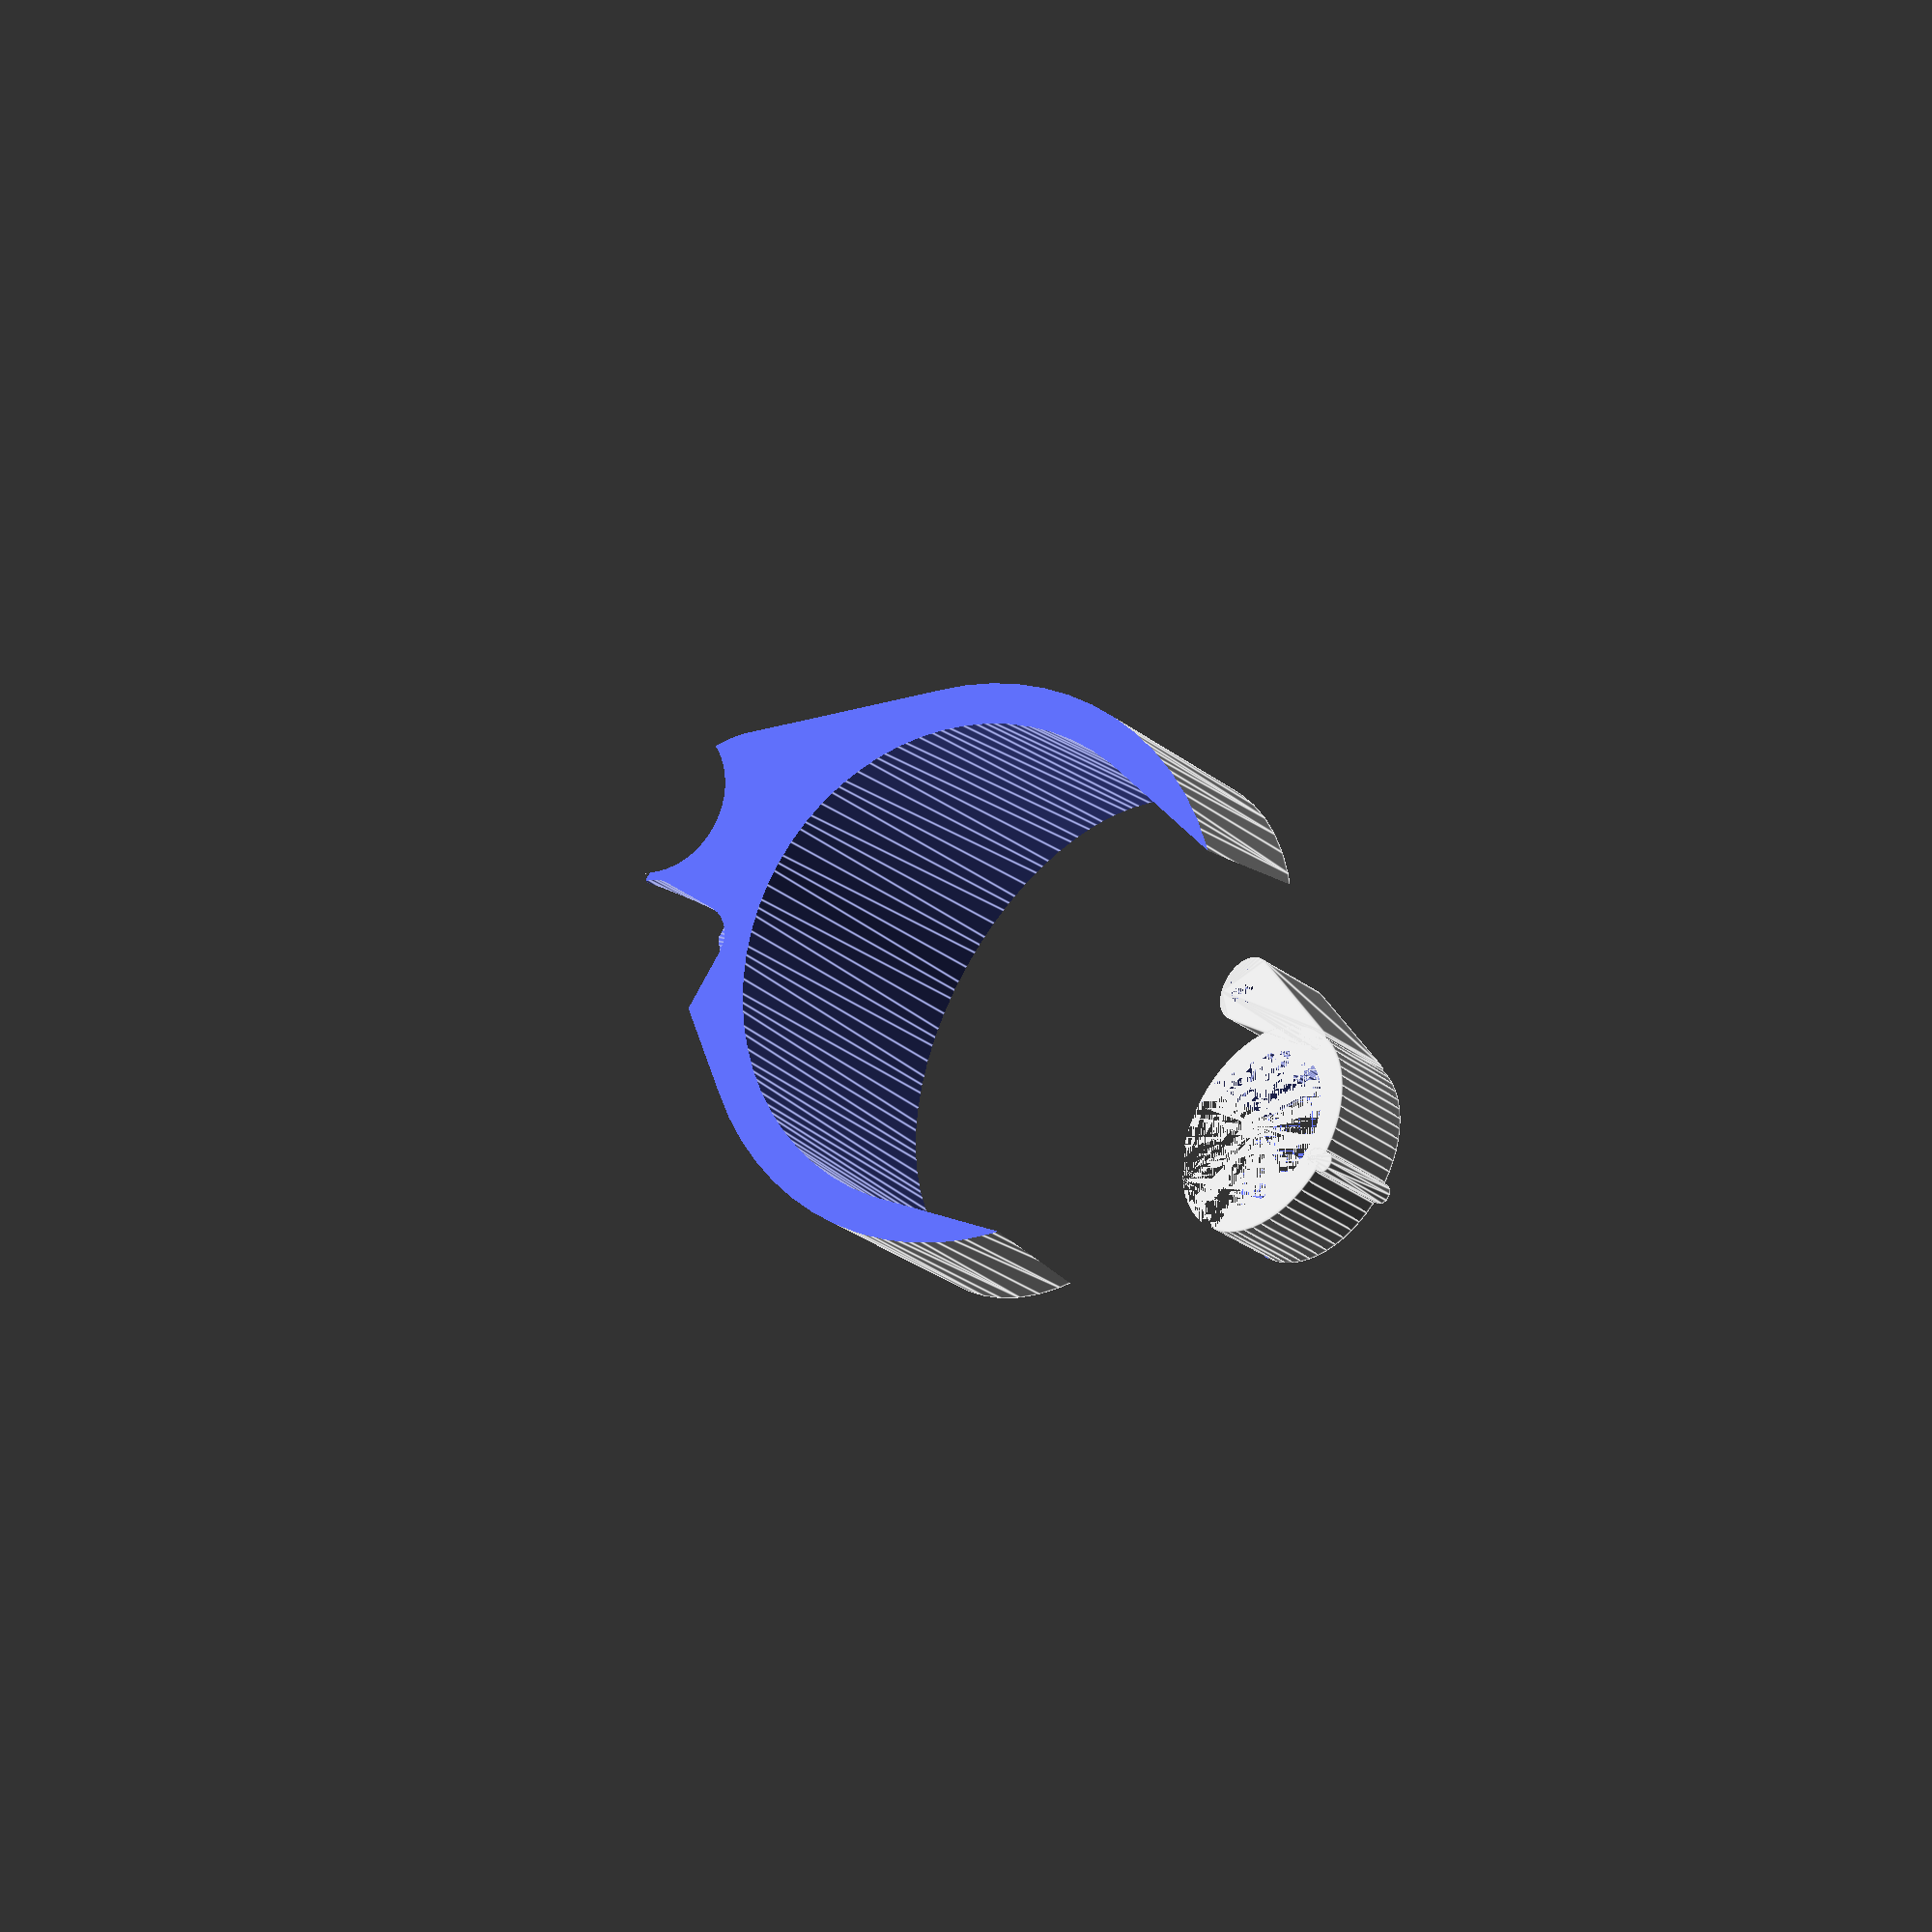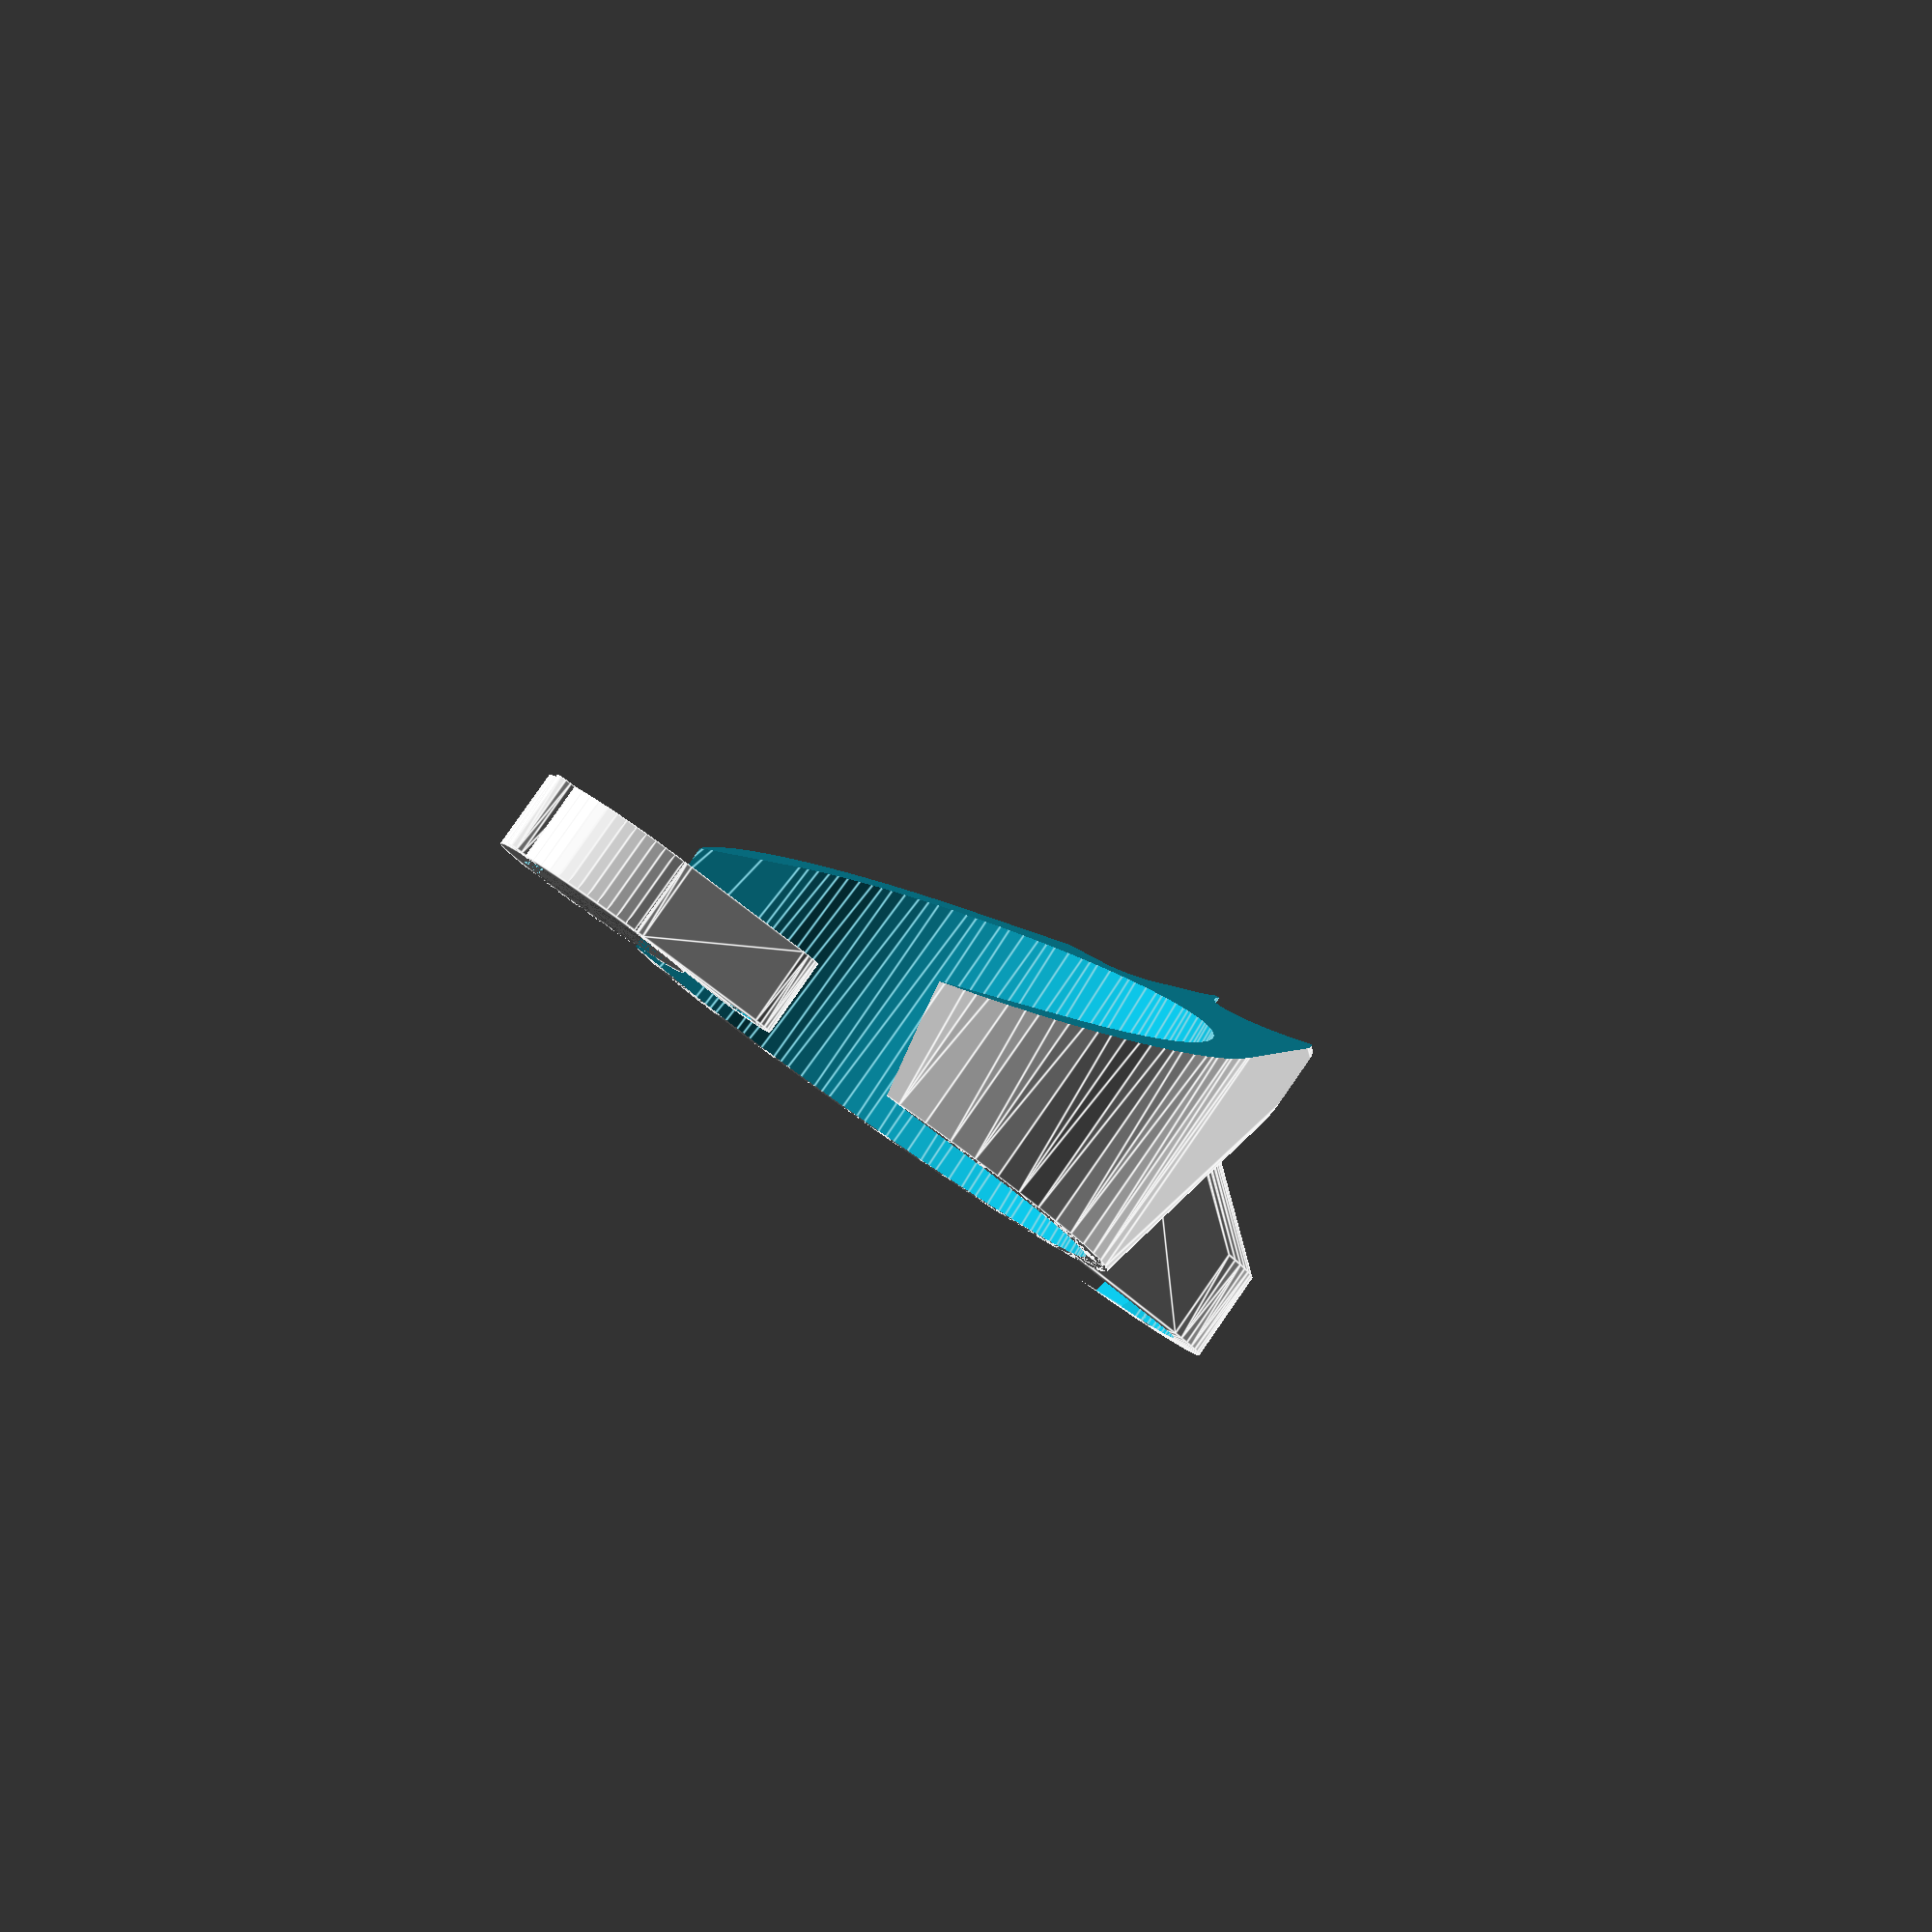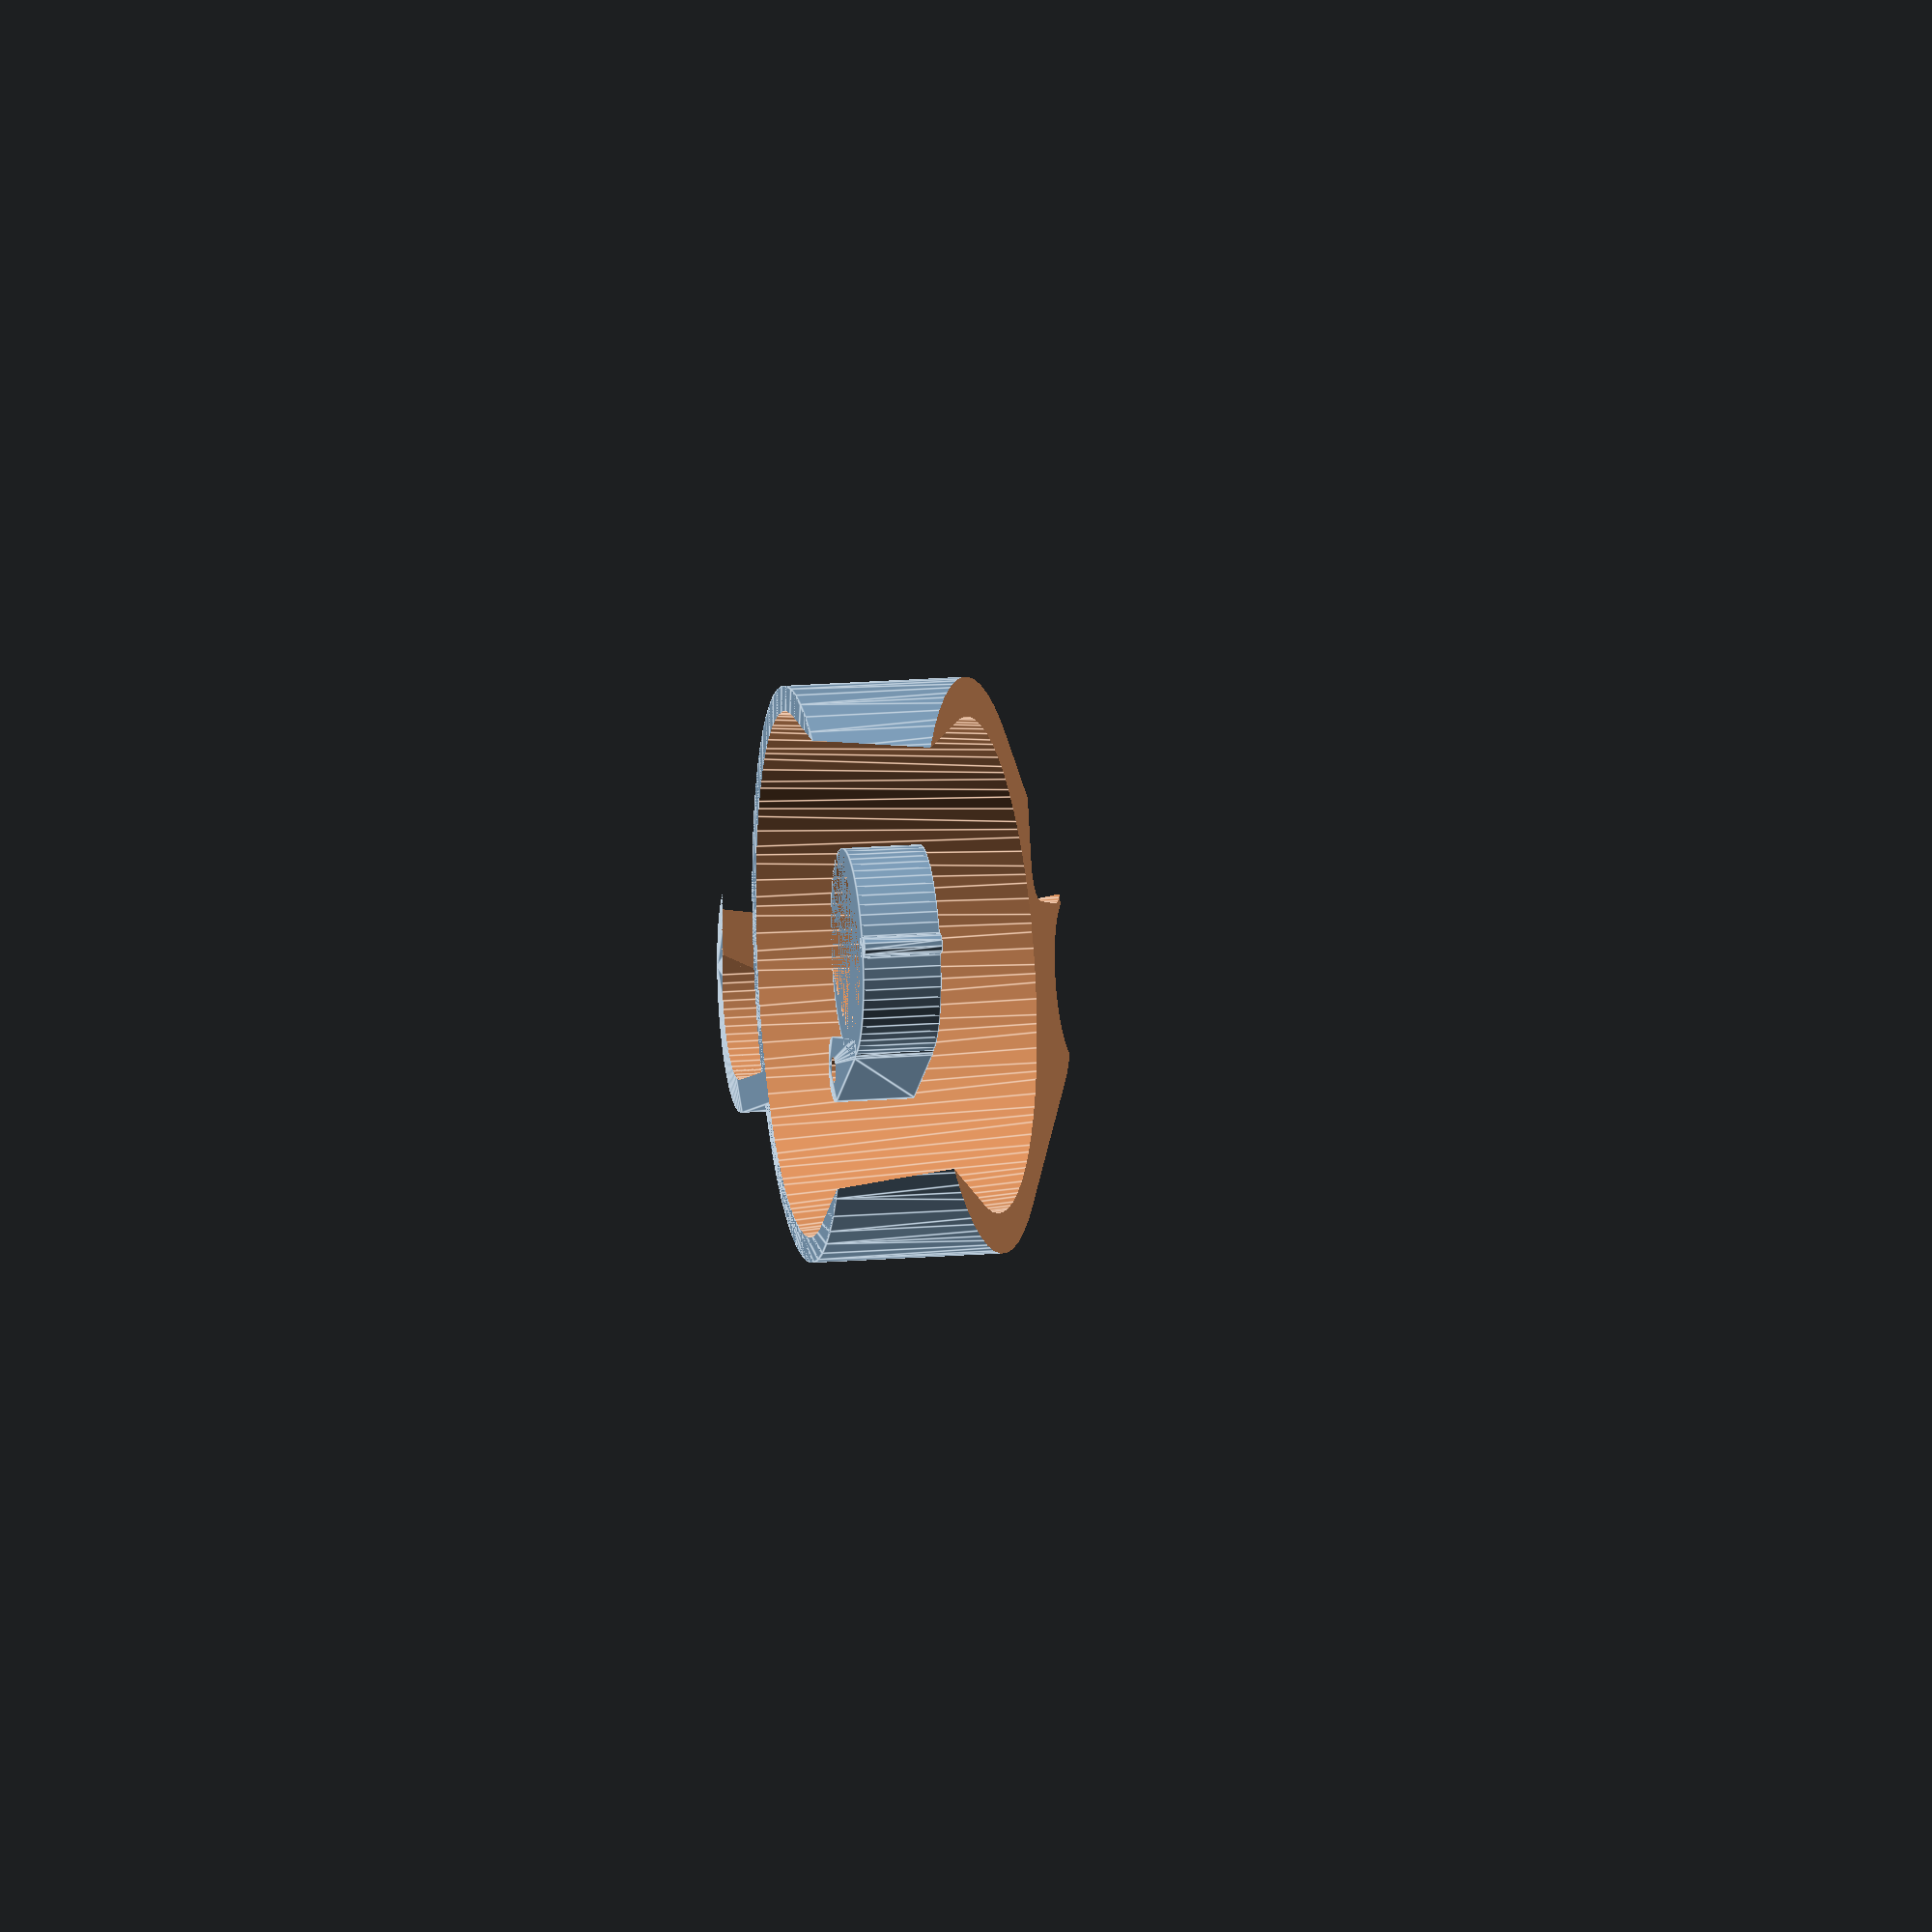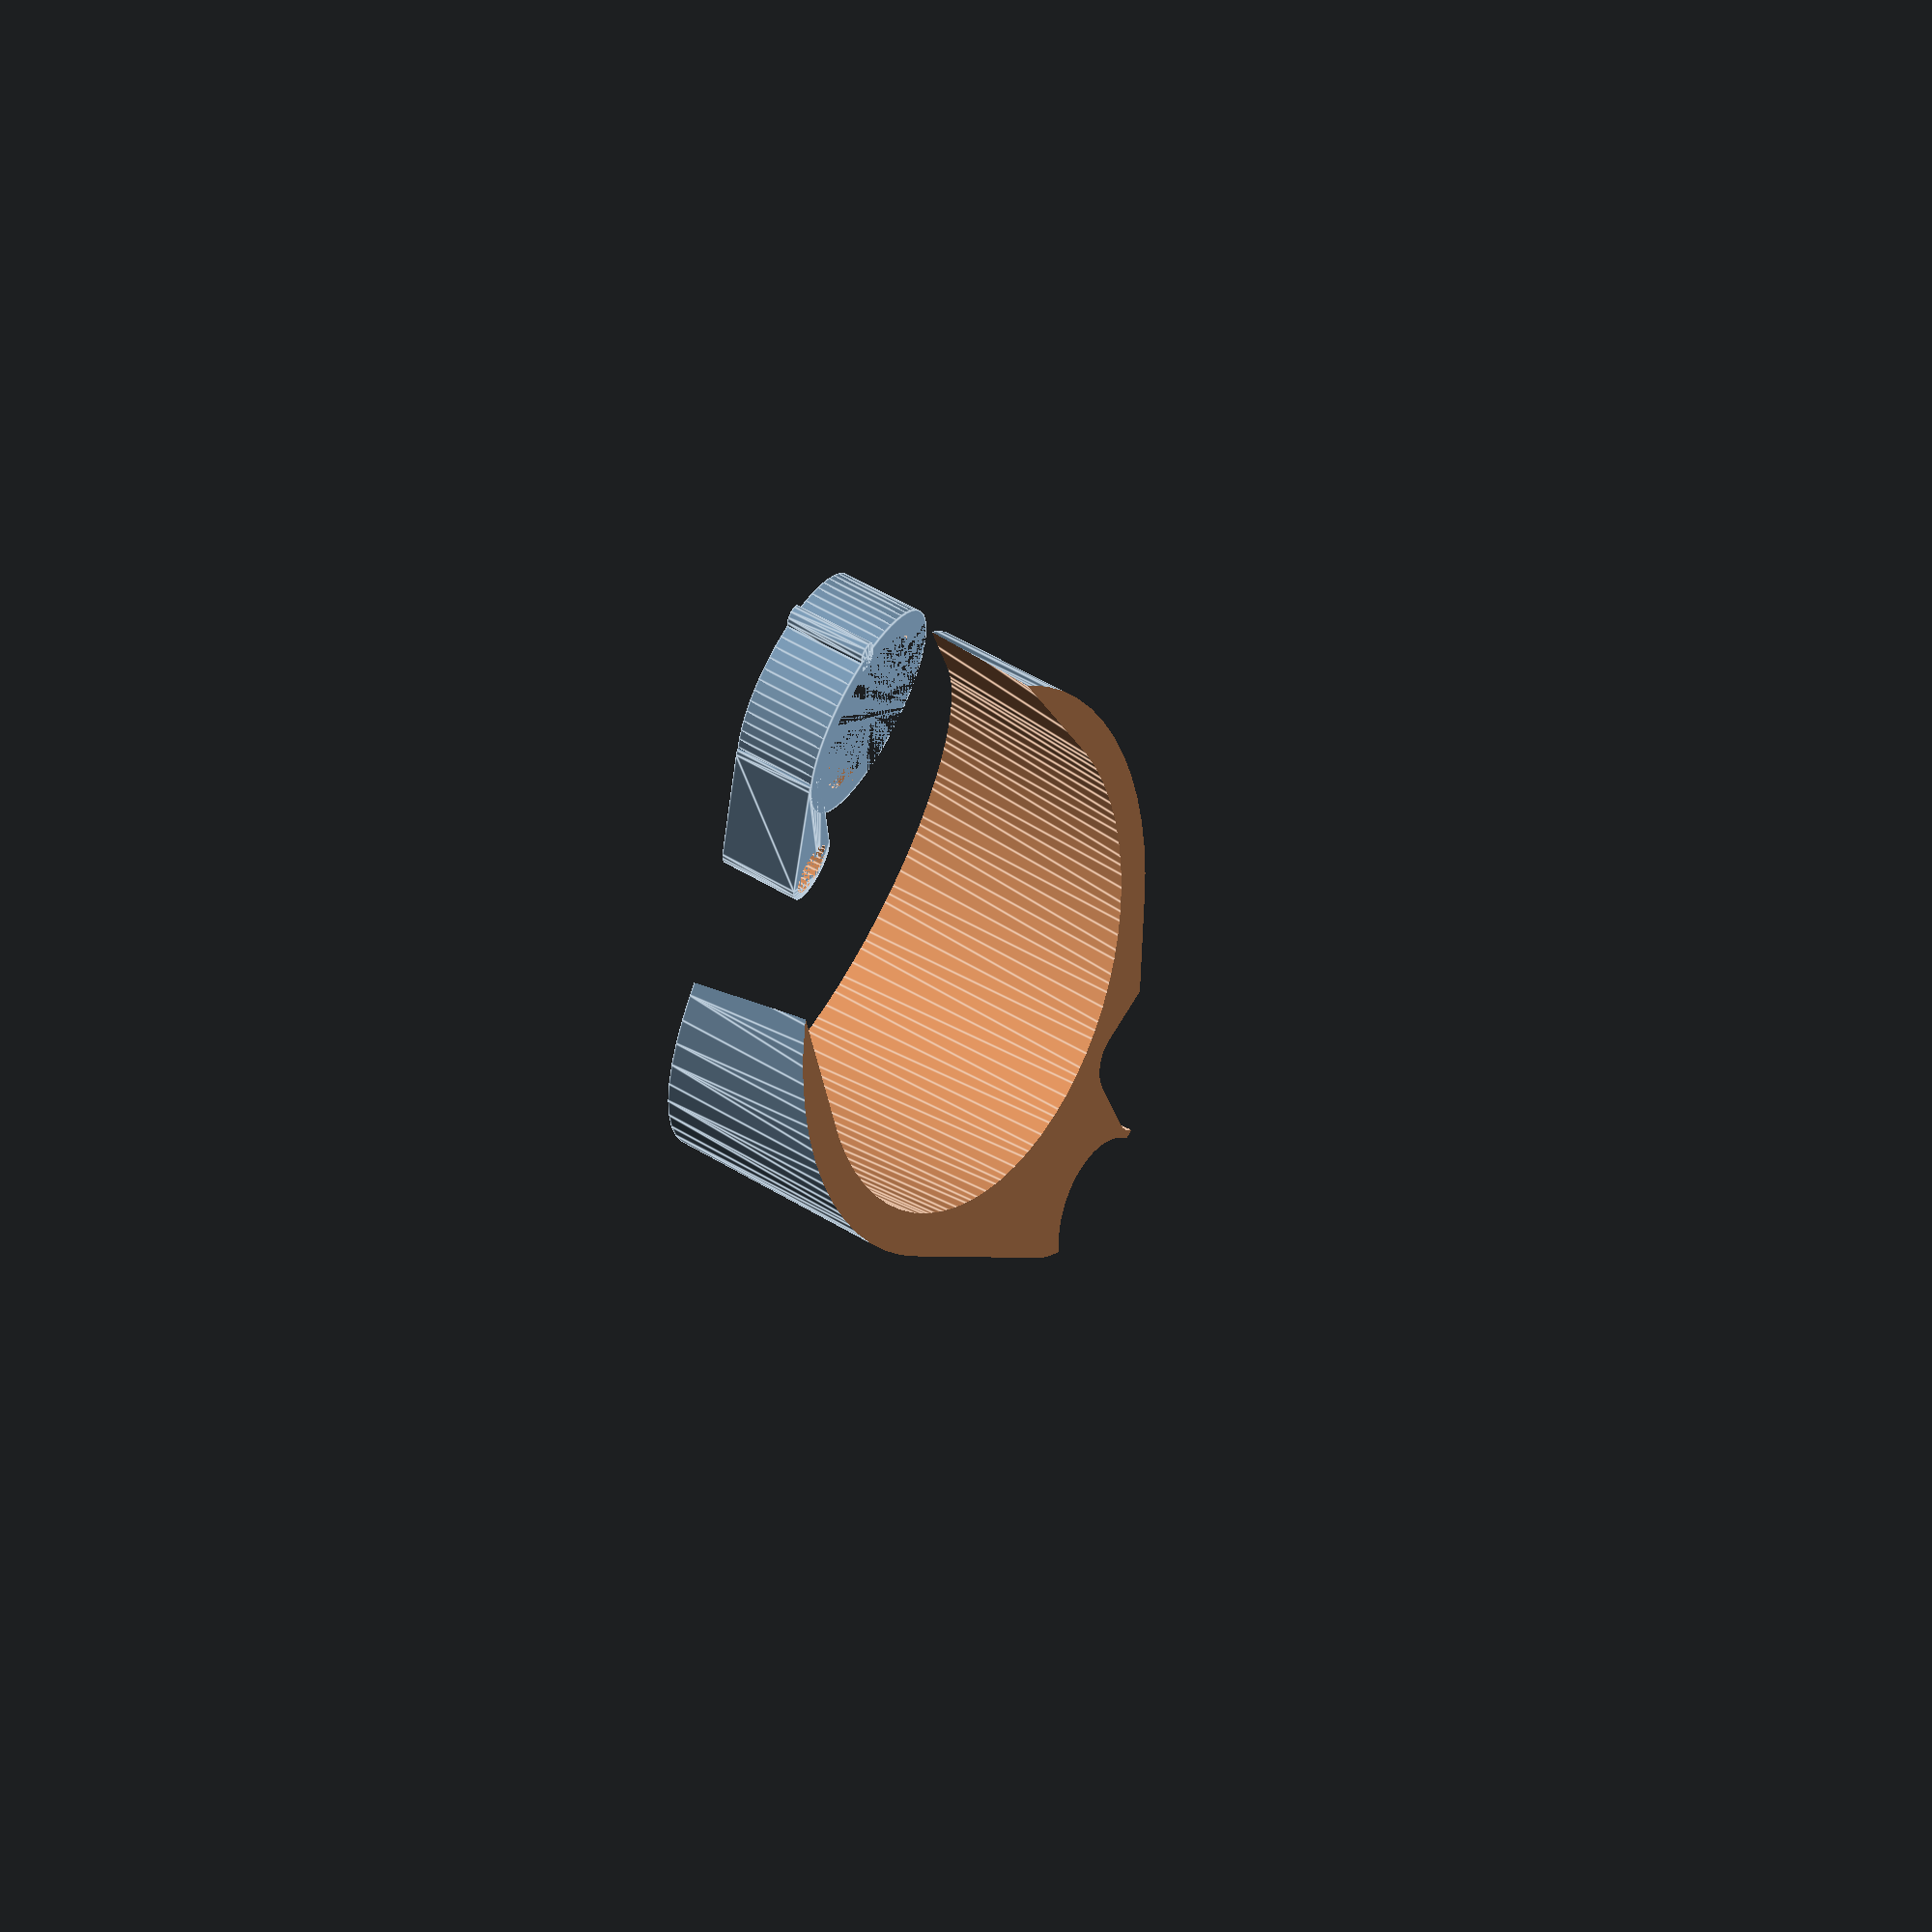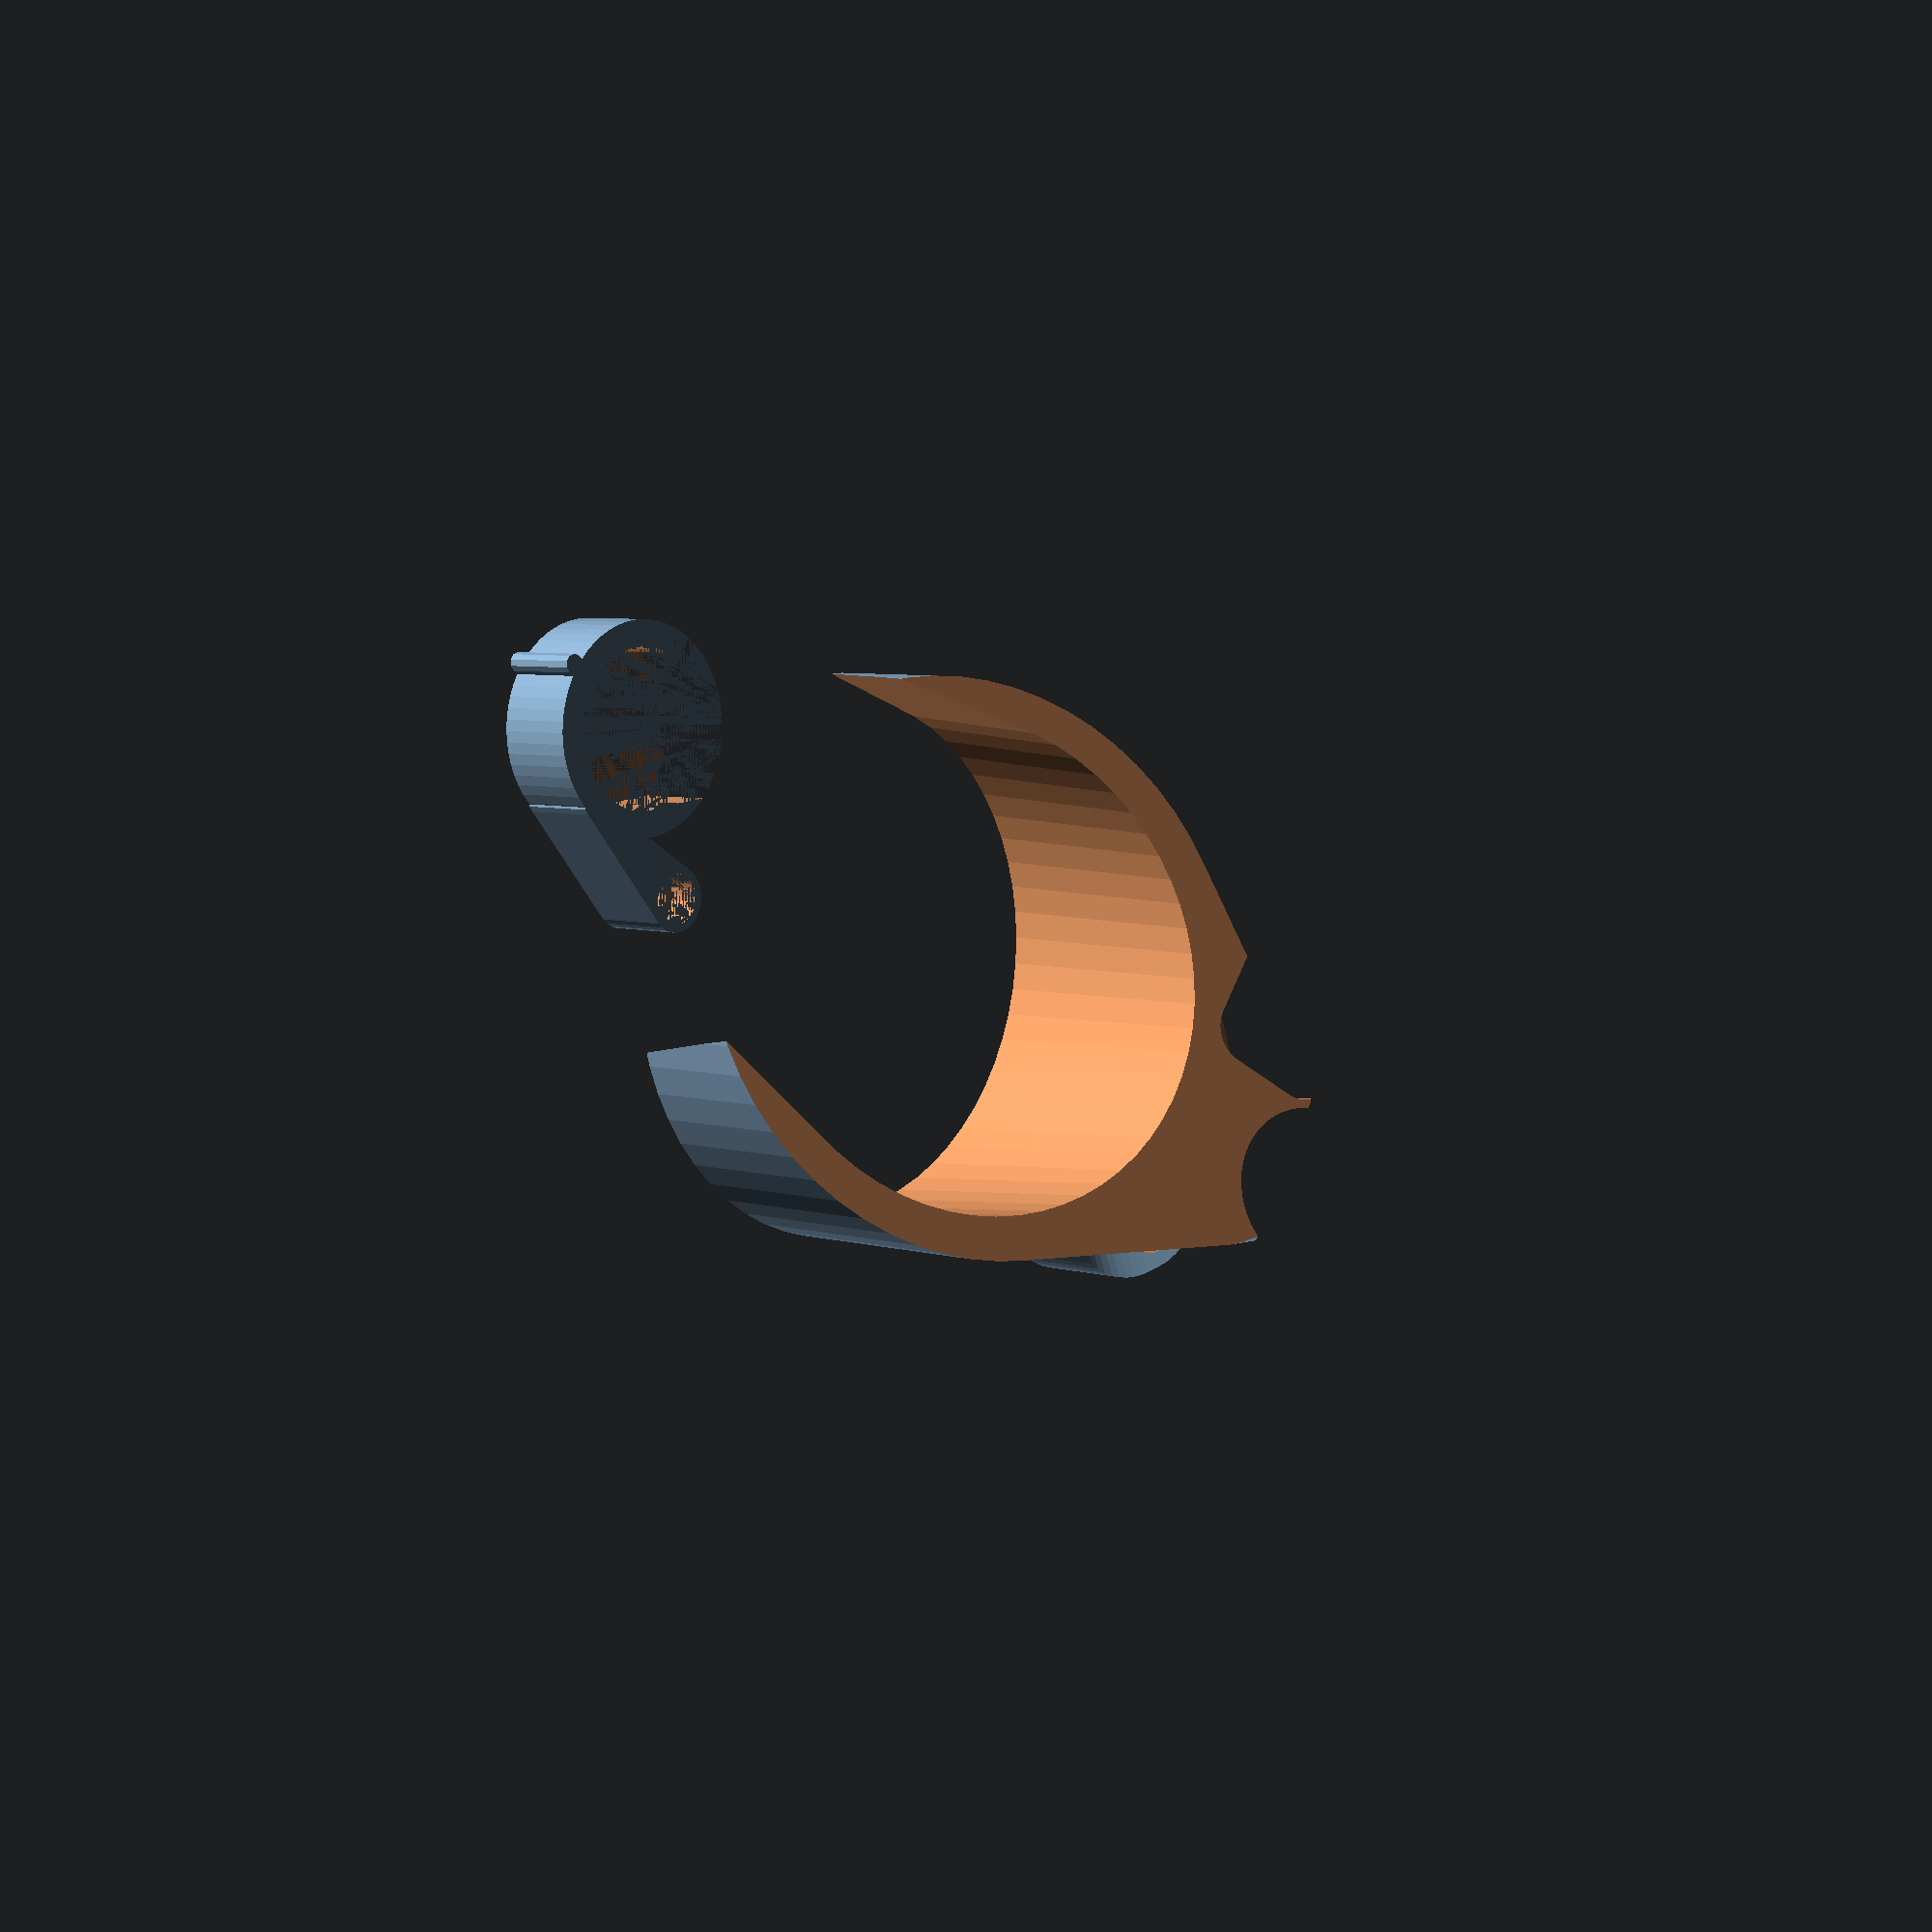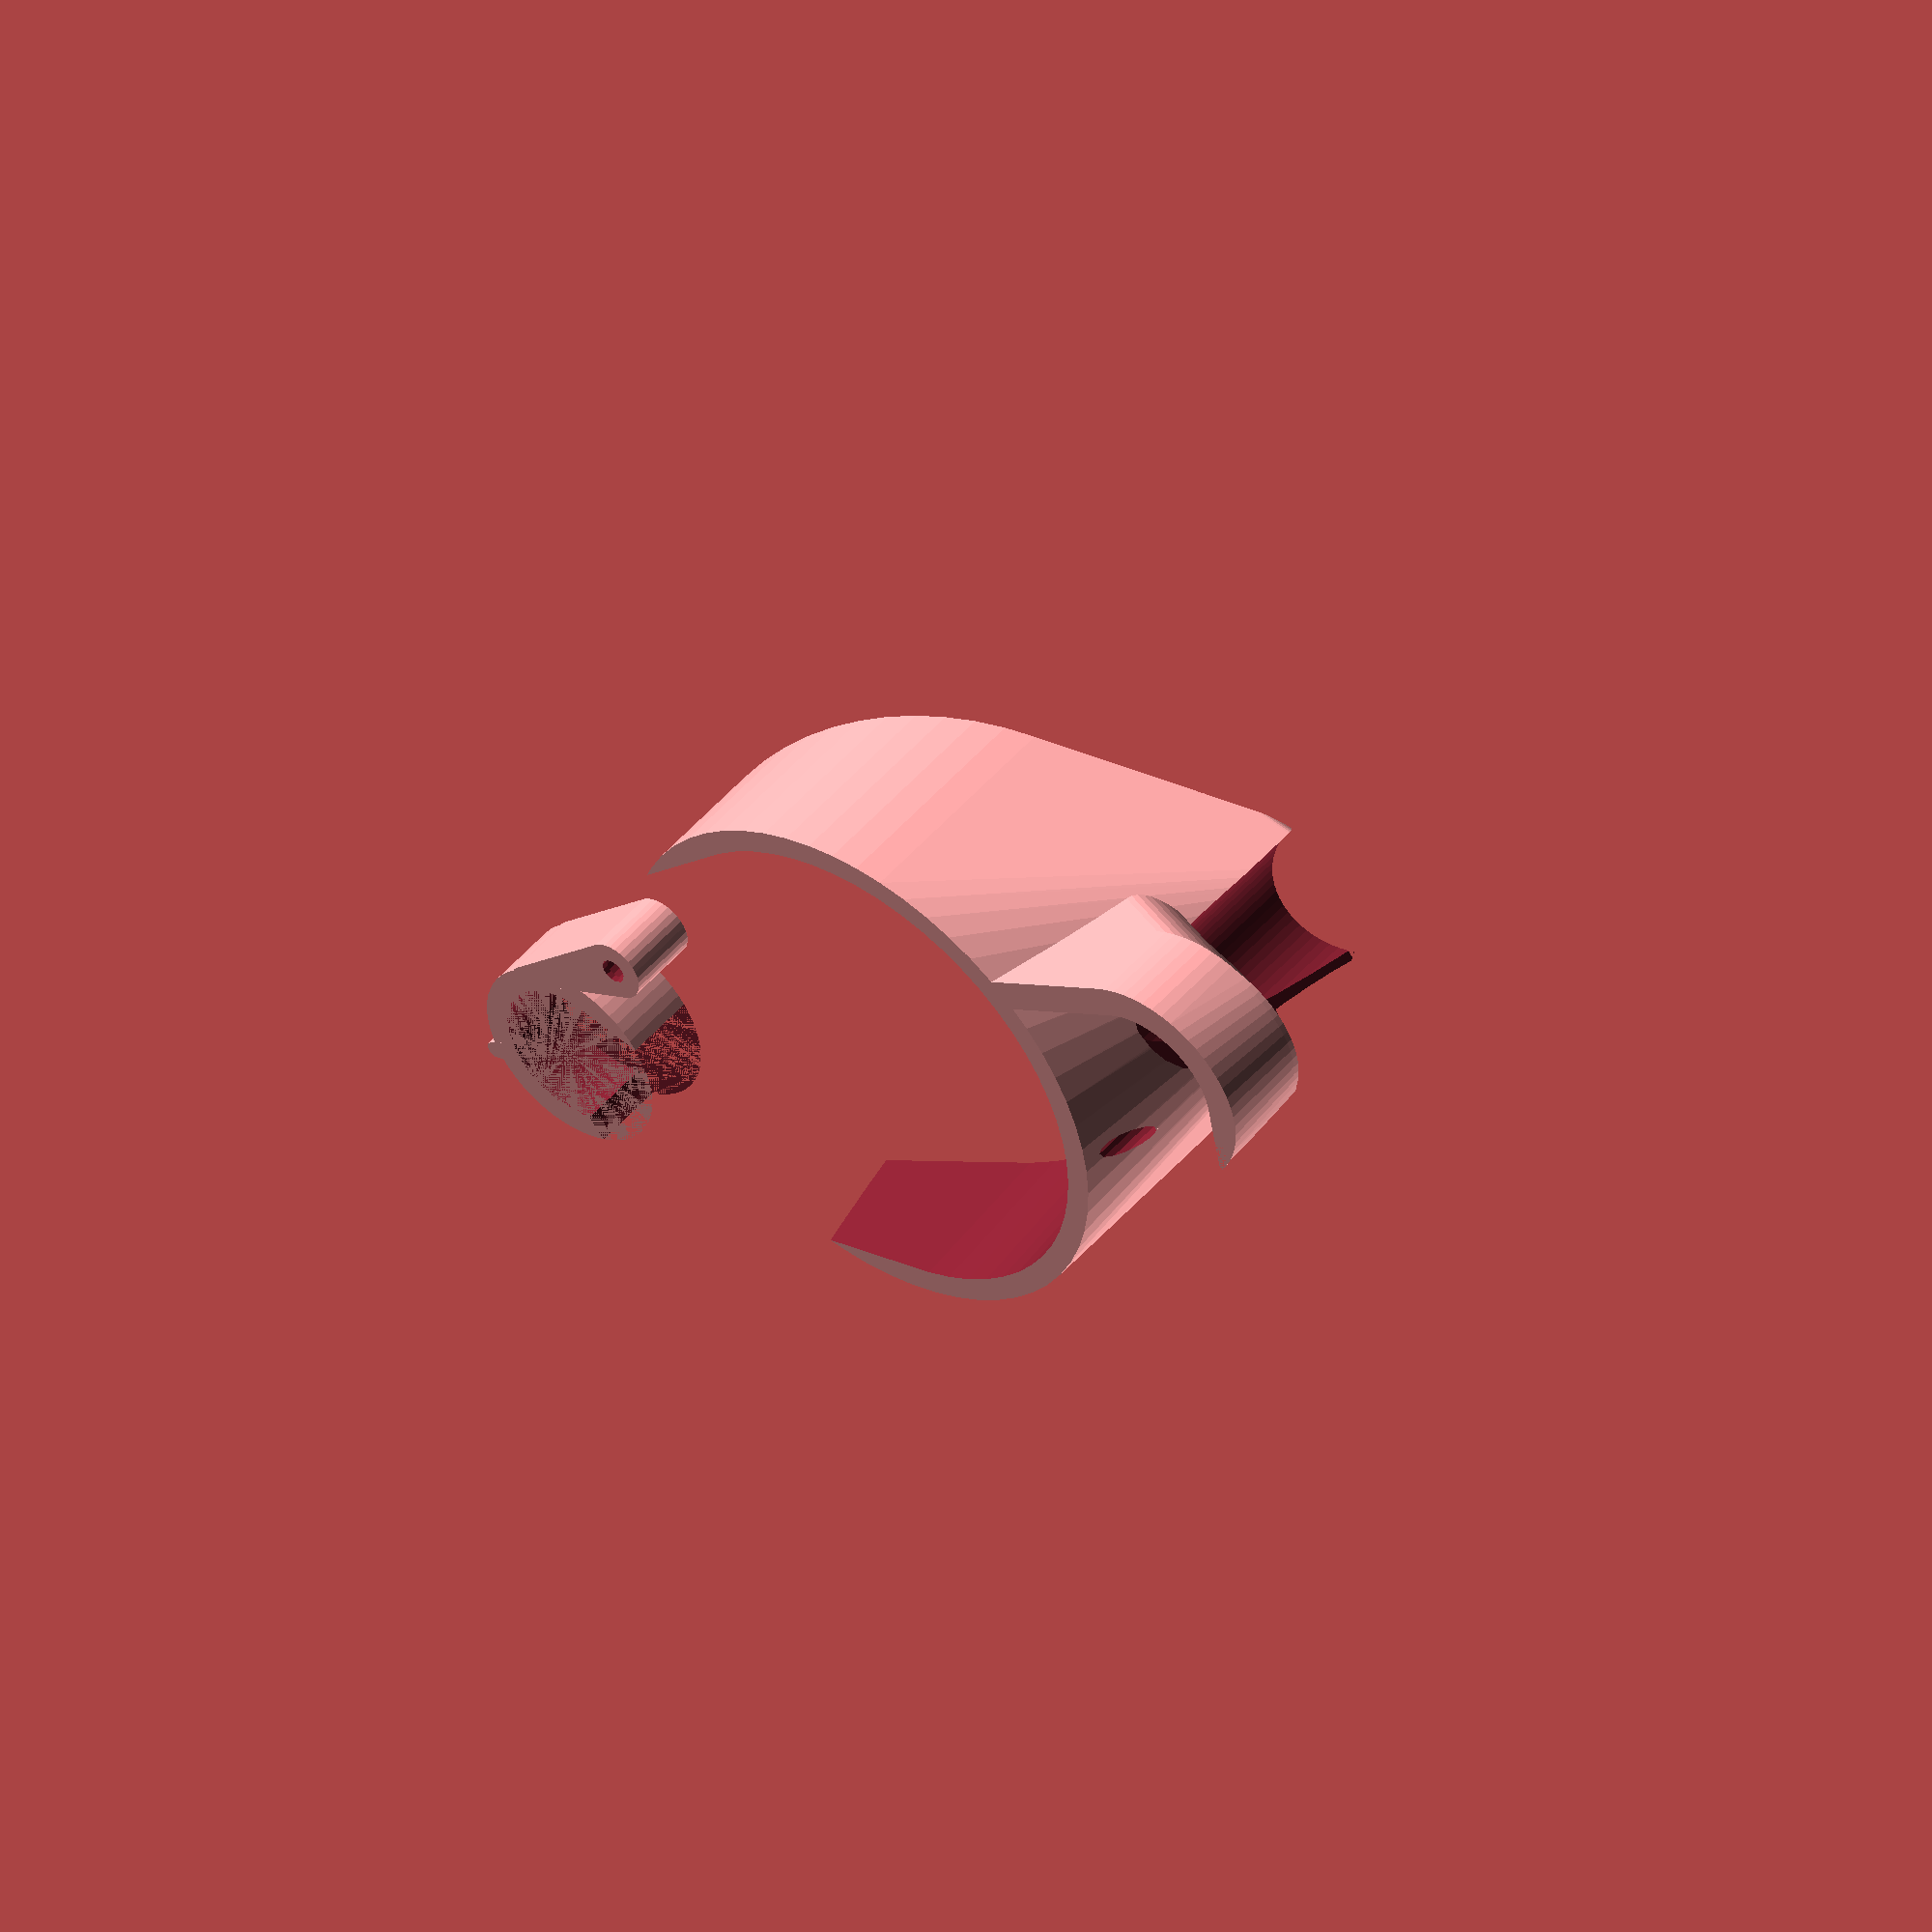
<openscad>
$fs = 1;
$fa = 6;
bottleD = 65;
glassDBottom = 60;
glassDTop = 88;
glassH = 135+13;
standD = 24 + 1.5;
holderHeight = 50;
wallThickness = 2.5;
gap = 2;
x=[65, 41, 24];

module glass(inflate = 0) {
	cylinder(d1 = glassDBottom+inflate, d2 = glassDTop+inflate, h=glassH, center=false);
}

module bottle(inflate = 0) {
	cylinder(d = bottleD+inflate, h=glassH, center=false);
}

module moveToStand() {
    translate([0,20+glassDTop/2,0]) children();
}

module stand() {
	moveToStand() translate([0,0,-100 + holderHeight + 25 - 10]) cylinder(d=standD, h=200, center=true);
	moveToStand() translate([0,0,50+ holderHeight + 25 - 10]) cylinder(d=17.5 + 3, h=100, center=true);
}
module limitZ(plus = 0) {
    intersection() {
        cylinder(r=100, h=holderHeight + plus, center=false);
        children();
    }
}
module rotStand() {
    translate([0, 5, 5]) rotate([10, 0, 0]) stand();
}
module standGap() {
    hull() {
        limitZ() {
            rotStand();
            translate([50, 0, 0]) rotStand();
        }
    }
}
module standClamp() {
    limitZ()
        hull() {
            moveToStand() rotate([30,0,0]) cylinder(d=standD-10, h=10, center=false);
            cylinder(d=glassDTop, h=holderHeight, center=false);
        }
    difference() {
        hull() {
            translate([0, 0, holderHeight - 15]) {
                moveToStand() {
                    cylinder(d=standD + 10, h=15, center=false);
                    translate([0, 4, 0]) cylinder(d=standD + 4, h=1, center=false);
                }
            }
            cylinder(d=standD + 10, h=holderHeight, center=false);

        }
        hull() {
            stand();
            translate([40, -15, 0]) stand();
            translate([0, -50, 0]) stand();
            translate([40, -50, 0]) stand();
        }
        //standGap();
        //translate([(holderHeight)*2 - (standD)/2, 0, 0]) moveToStand() cylinder(r1=(holderHeight)*2, r2=(holderHeight * 1.5), h=(holderHeight), center=false);
    }
}
module glassBottle() {
    translate([0, 0, -35]) {
        glass(gap);
        bottle(gap);
    }
}
module holder() {
	difference() {
		standClamp();
		translate([0, 0, 25]) stand();
        standGap();
        rotStand();
        *translate([0, 0, holderHeight/2]) rotate([0, 90, 0]) cylinder(d=holderHeight/1.5, $fn=4, h=200, center=true);
        hull() {
            glassBottle();
            translate([0, -40, 130]) glassBottle();
        }
        clampAxis();
        moveToClampOrigin() hull() {
            cylinder(h=15.5, d=11, center=false);
            translate([0, 10, 0]) cylinder(h=15.5, d=11, center=false);
            translate([20, 0, 0]) cylinder(h=15.5, d=11, center=false);
        }
	}
}
module bolt() {
    cylinder(d=7.7, h=5, center=false);
    cylinder(d=5.1, h=11, center=false);
    cylinder(d=4.1, h=36, center=false);
}
module moveToClampOrigin() {
    translate([standD/2 + 4, -20, 0]) moveToStand() children();
}
module clampAxis(h=50, d=4) {
    moveToClampOrigin() cylinder(d=d, h=h, center=false);
}
module clamp(inflate = 0) {
    height = 12;
    difference() {
        union() {
            moveToStand() cylinder(d=inflate+32, h=inflate+height, center=false);
            hull() {
                clampAxis(d=inflate+10, h=inflate+height);
                translate([-2, 22, 0]) clampAxis(d=inflate+3, h=inflate+height);
            }
            moveToStand() hull() {
                translate([0, standD/2 + 1.5, 0])
					cylinder(d=3+inflate, h=height+inflate, center=false);
                translate([0, standD/2 + 4, 0])
                    cylinder(d=3+inflate, h=height+inflate, center=false);
            }
        }
        moveToStand() rotate([0,0,-25]) hull() {
            cylinder(d=inflate+24, h=inflate+height, center=false);
            translate([0, -20, 0]) cylinder(d=inflate+12, h=inflate+height, center=false);
        }
        translate([-12, -10, 0]) moveToStand() cylinder(d=inflate+25, h=inflate+height, center=false);
    }
}
translate([0,0,holderHeight * 1]) rotate([180 * 1, 0, 0])
difference() {
    holder();
	rotate([-20,0,0]) translate([0,0,-holderHeight/2-5]) cylinder(r=100, h=100, center=true);
}
translate([0,0,10 * 1]) rotate([0, 180 * 1, 0])
difference() {
    clamp();
    moveToClampOrigin() bolt();
}

</openscad>
<views>
elev=217.0 azim=315.5 roll=132.6 proj=p view=edges
elev=96.6 azim=225.6 roll=325.2 proj=p view=edges
elev=342.1 azim=290.7 roll=260.9 proj=o view=edges
elev=116.4 azim=180.2 roll=239.8 proj=p view=edges
elev=174.7 azim=125.6 roll=227.3 proj=p view=wireframe
elev=312.2 azim=121.2 roll=218.1 proj=o view=wireframe
</views>
